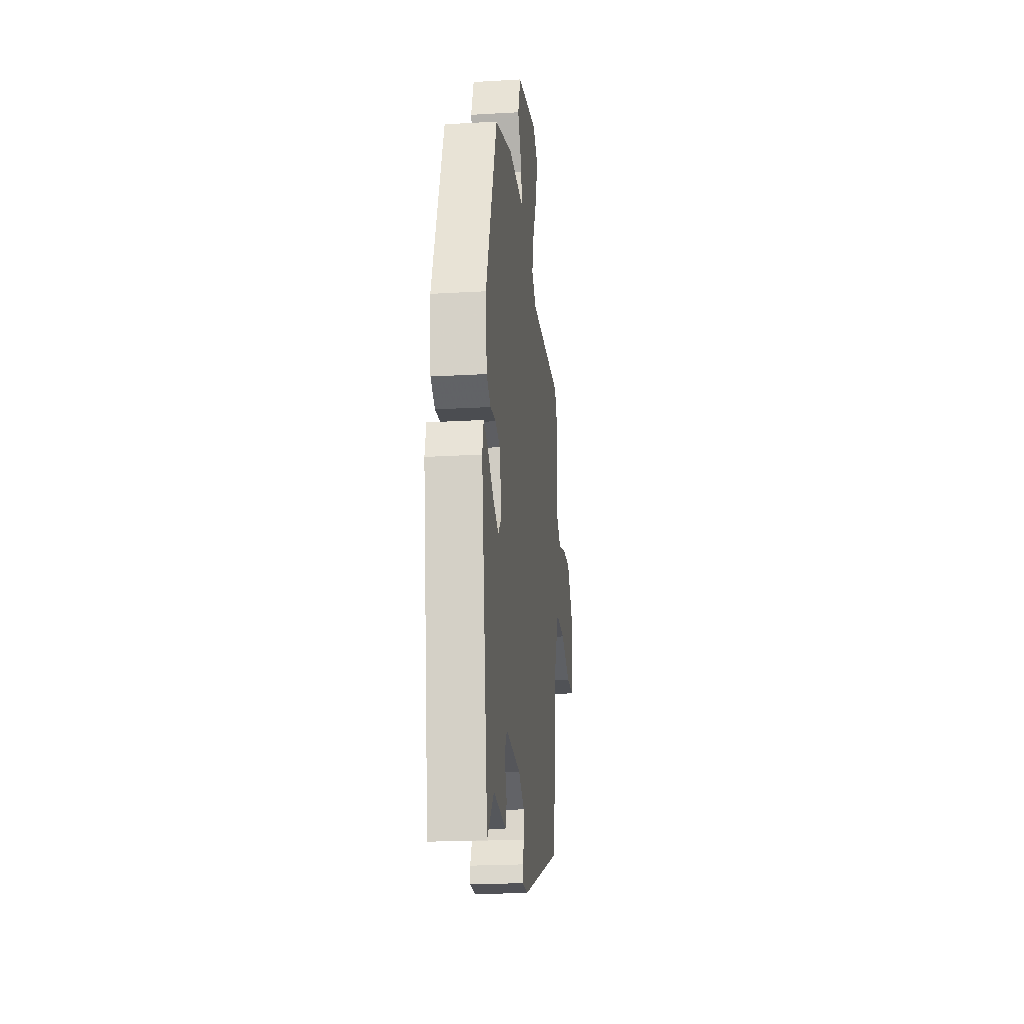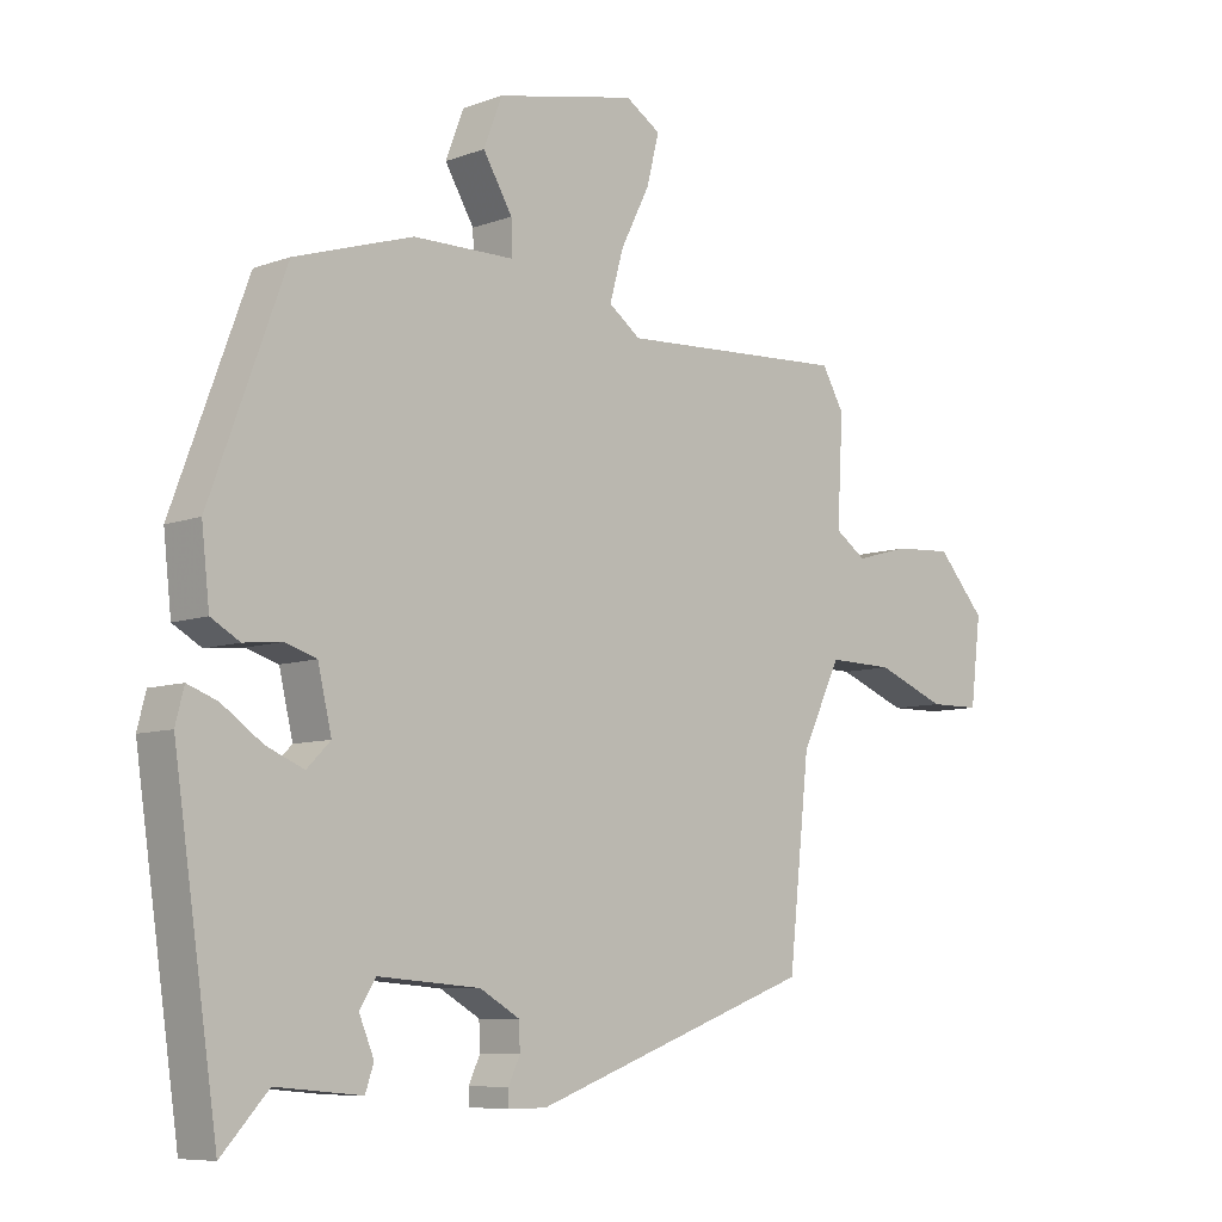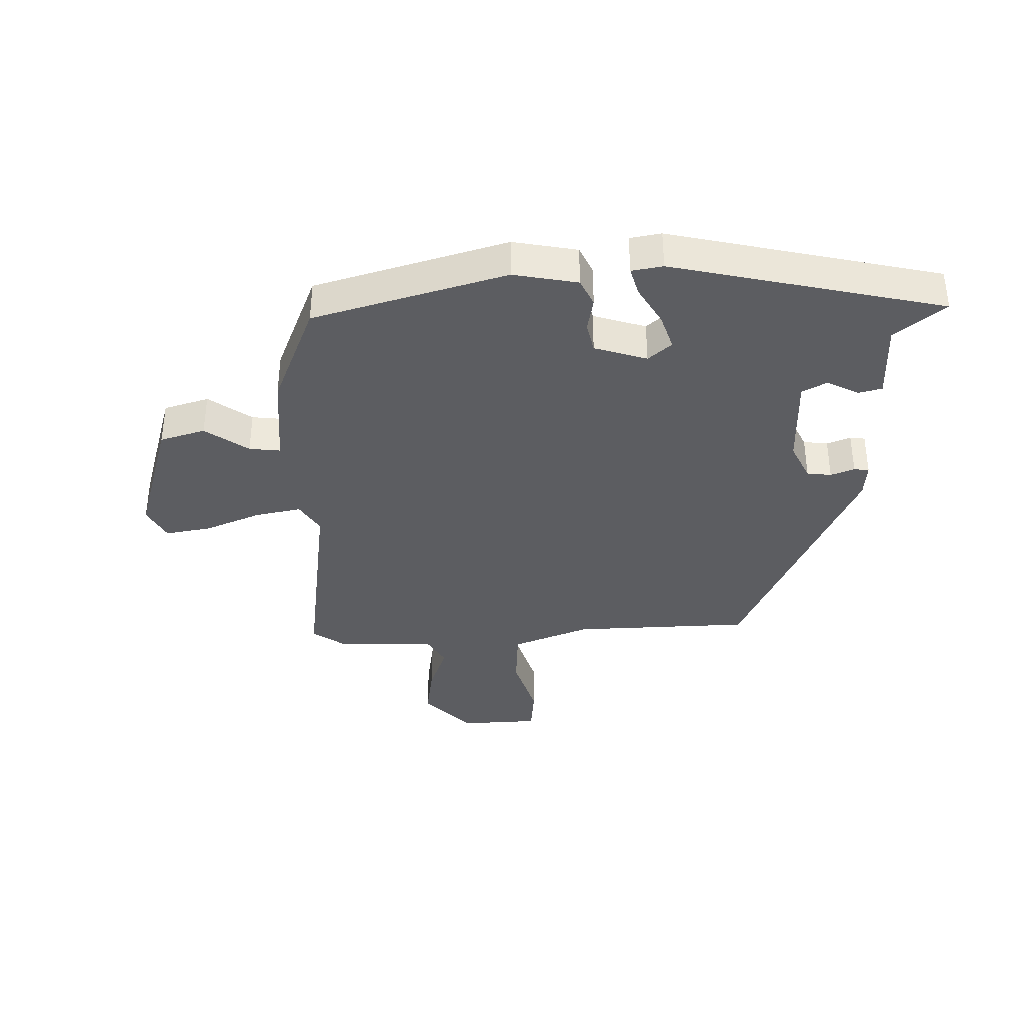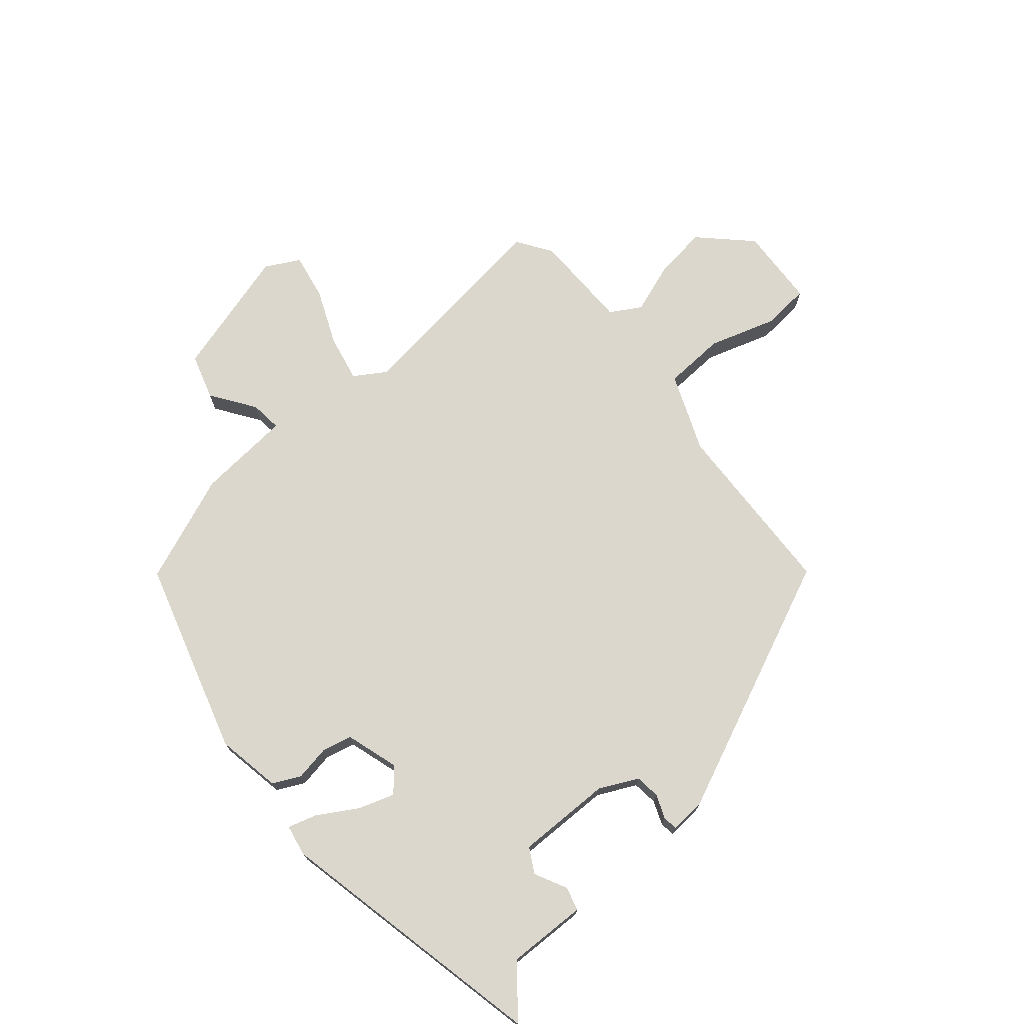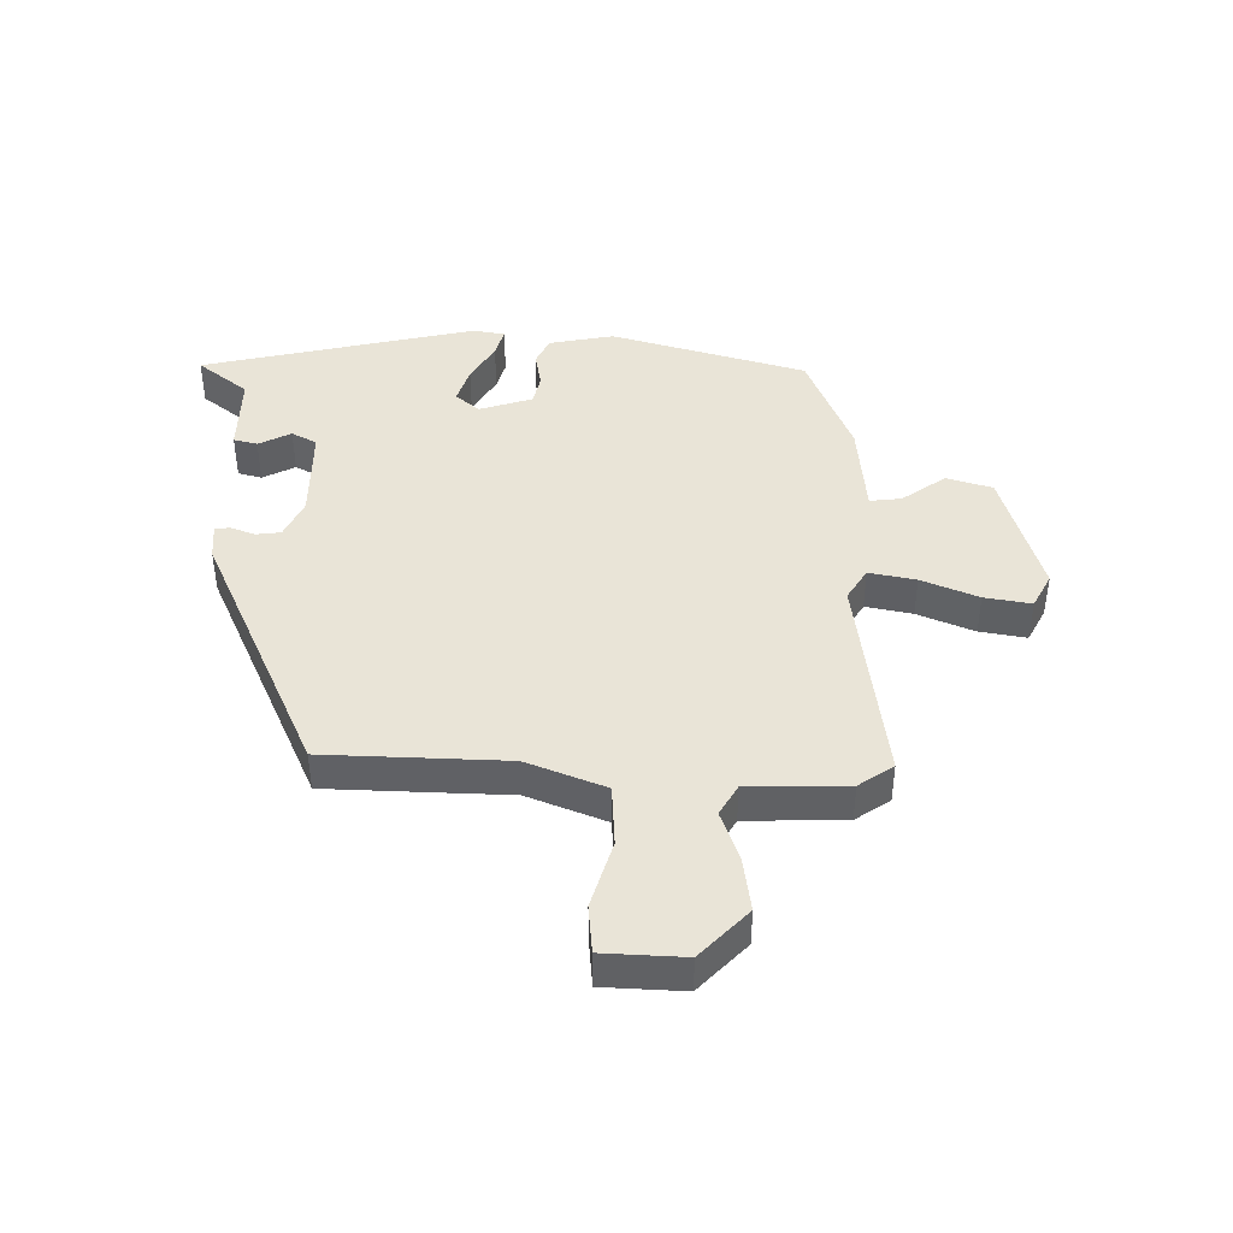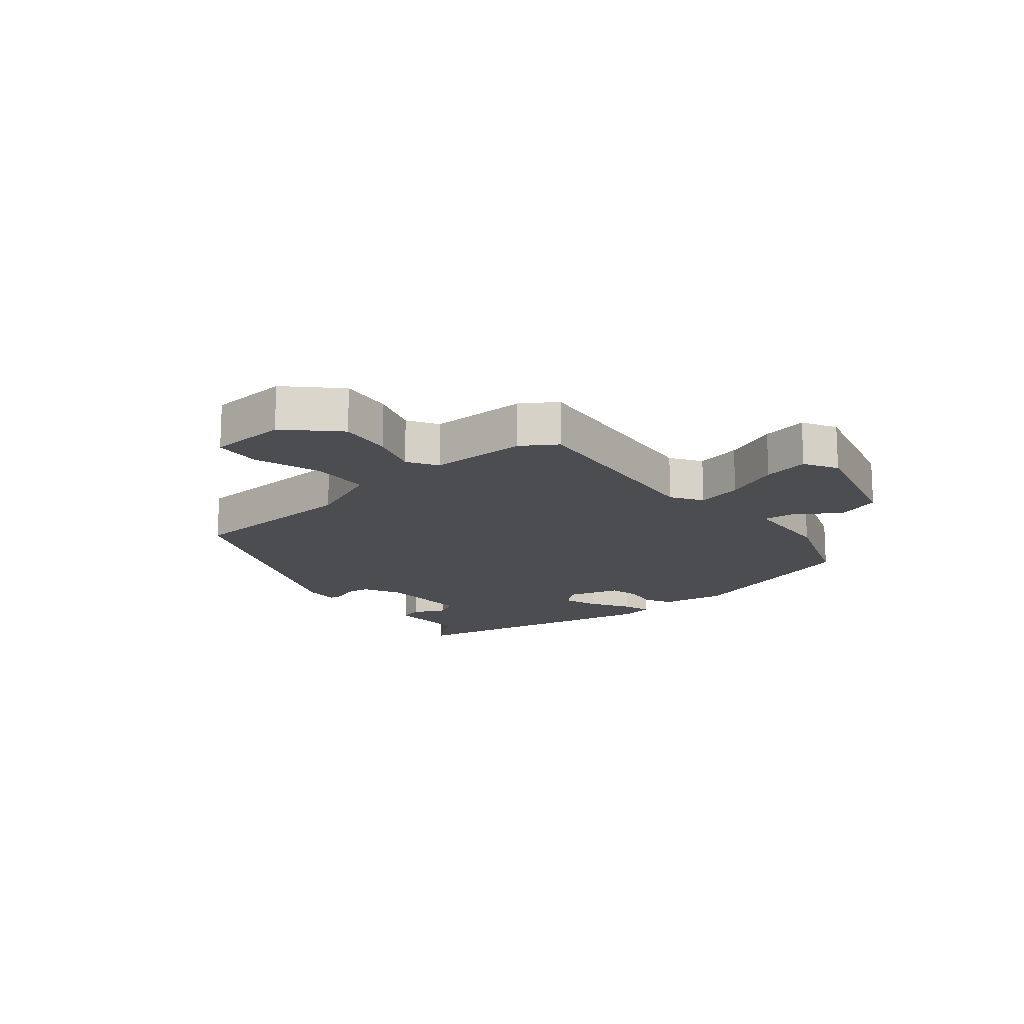
<metadata>
{"format":"obj","ext":"obj","renderer":"f3d","projection":"perspective","resolution":1024,"background":"white","views":[{"elev":-21.6,"azim":95.9,"up":"+Z"},{"elev":-7.9,"azim":135.7,"up":"+Z"},{"elev":-36.8,"azim":87.0,"up":"+Y"},{"elev":72.9,"azim":135.9,"up":"+Y"},{"elev":43.0,"azim":-93.7,"up":"+Y"},{"elev":-15.8,"azim":-53.6,"up":"+Y"}]}
</metadata>
<code>
v 0.48 0.07 -0.529
v 0.409 0.07 -0.452
v 0.278 0.07 -0.464
v 0.265 0.07 -0.426
v 0.288 0.07 -0.371
v 0.263 0.07 -0.332
v 0.107 0.07 -0.344
v 0.046 0.07 -0.379
v 0.044 0.07 -0.42
v 0.062 0.07 -0.458
v 0.061 0.07 -0.483
v 0.003 0.07 -0.483
v -0.43 0.07 -0.326
v -0.462 0.07 -0.031
v -0.522 0.07 0.093
v -0.623 0.07 0.091
v -0.73 0.07 0.049
v -0.809 0.07 0.05
v -0.825 0.07 0.181
v -0.751 0.07 0.264
v -0.661 0.07 0.258
v -0.578 0.07 0.235
v -0.53 0.07 0.268
v -0.539 0.07 0.43
v -0.505 0.07 0.489
v -0.153 0.07 0.469
v -0.104 0.07 0.505
v -0.125 0.07 0.58
v -0.17 0.07 0.669
v -0.189 0.07 0.744
v -0.135 0.07 0.778
v 0.081 0.07 0.732
v 0.109 0.07 0.659
v 0.064 0.07 0.584
v 0.062 0.07 0.532
v 0.218 0.07 0.53
v 0.4 0.07 0.472
v 0.516 0.07 0.161
v 0.504 0.07 0.053
v 0.46 0.07 0.028
v 0.402 0.07 0.034
v 0.353 0.07 0.019
v 0.332 0.07 -0.07
v 0.368 0.07 -0.106
v 0.426 0.07 -0.082
v 0.488 0.07 -0.039
v 0.534 0.07 -0.022
v 0.547 0.07 -0.073
v 0.48 0 -0.529
v 0.409 0 -0.452
v 0.278 0 -0.464
v 0.265 0 -0.426
v 0.288 0 -0.371
v 0.263 0 -0.332
v 0.107 0 -0.344
v 0.046 0 -0.379
v 0.044 0 -0.42
v 0.062 0 -0.458
v 0.061 0 -0.483
v 0.003 0 -0.483
v -0.43 0 -0.326
v -0.462 0 -0.031
v -0.522 0 0.093
v -0.623 0 0.091
v -0.73 0 0.049
v -0.809 0 0.05
v -0.825 0 0.181
v -0.751 0 0.264
v -0.661 0 0.258
v -0.578 0 0.235
v -0.53 0 0.268
v -0.539 0 0.43
v -0.505 0 0.489
v -0.153 0 0.469
v -0.104 0 0.505
v -0.125 0 0.58
v -0.17 0 0.669
v -0.189 0 0.744
v -0.135 0 0.778
v 0.081 0 0.732
v 0.109 0 0.659
v 0.064 0 0.584
v 0.062 0 0.532
v 0.218 0 0.53
v 0.4 0 0.472
v 0.516 0 0.161
v 0.504 0 0.053
v 0.46 0 0.028
v 0.402 0 0.034
v 0.353 0 0.019
v 0.332 0 -0.07
v 0.368 0 -0.106
v 0.426 0 -0.082
v 0.488 0 -0.039
v 0.534 0 -0.022
v 0.547 0 -0.073
f 45 46 47 48
f 44 45 48 1
f 43 44 1 2
f 38 39 40 41
f 38 41 42
f 35 36 37 38
f 35 38 42
f 31 32 33 34
f 31 34 35
f 28 29 30 31
f 27 28 31 35
f 26 27 35 42
f 23 24 25 26
f 22 23 26 42
f 20 21 22
f 16 17 18 19
f 15 16 19 20
f 11 12 13 14
f 9 10 11 14
f 8 9 14 15
f 7 8 15
f 6 7 15 20
f 2 3 4 5
f 43 2 5 6
f 22 42 43
f 6 20 22 43
f 96 95 94 93
f 49 96 93 92
f 50 49 92 91
f 89 88 87 86
f 90 89 86
f 86 85 84 83
f 90 86 83
f 82 81 80 79
f 83 82 79
f 79 78 77 76
f 83 79 76 75
f 90 83 75 74
f 74 73 72 71
f 90 74 71 70
f 70 69 68
f 67 66 65 64
f 68 67 64 63
f 62 61 60 59
f 62 59 58 57
f 63 62 57 56
f 63 56 55
f 68 63 55 54
f 53 52 51 50
f 54 53 50 91
f 91 90 70
f 91 70 68 54
f 1 49 50 2
f 2 50 51 3
f 3 51 52 4
f 4 52 53 5
f 5 53 54 6
f 6 54 55 7
f 7 55 56 8
f 8 56 57 9
f 9 57 58 10
f 10 58 59 11
f 11 59 60 12
f 12 60 61 13
f 13 61 62 14
f 14 62 63 15
f 15 63 64 16
f 16 64 65 17
f 17 65 66 18
f 18 66 67 19
f 19 67 68 20
f 20 68 69 21
f 21 69 70 22
f 22 70 71 23
f 23 71 72 24
f 24 72 73 25
f 25 73 74 26
f 26 74 75 27
f 27 75 76 28
f 28 76 77 29
f 29 77 78 30
f 30 78 79 31
f 31 79 80 32
f 32 80 81 33
f 33 81 82 34
f 34 82 83 35
f 35 83 84 36
f 36 84 85 37
f 37 85 86 38
f 38 86 87 39
f 39 87 88 40
f 40 88 89 41
f 41 89 90 42
f 42 90 91 43
f 43 91 92 44
f 44 92 93 45
f 45 93 94 46
f 46 94 95 47
f 47 95 96 48
f 48 96 49 1

</code>
